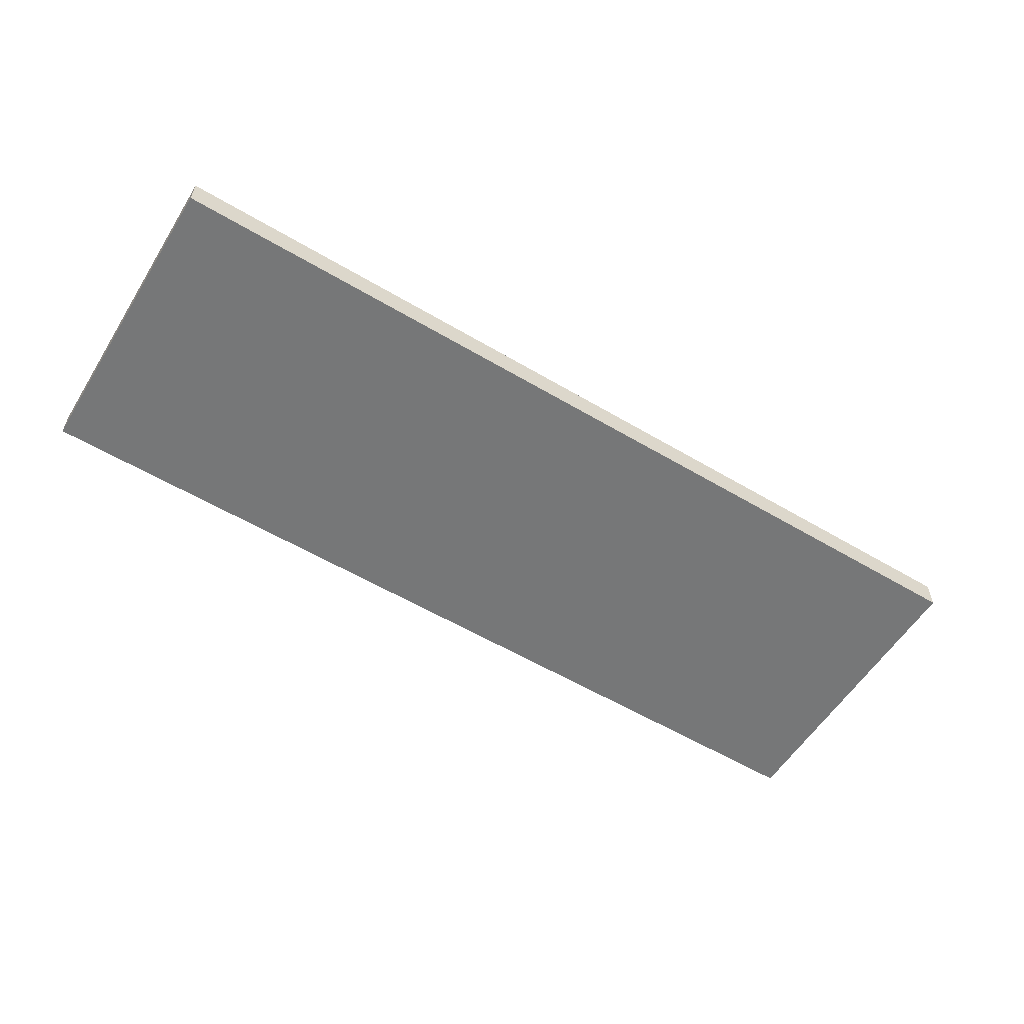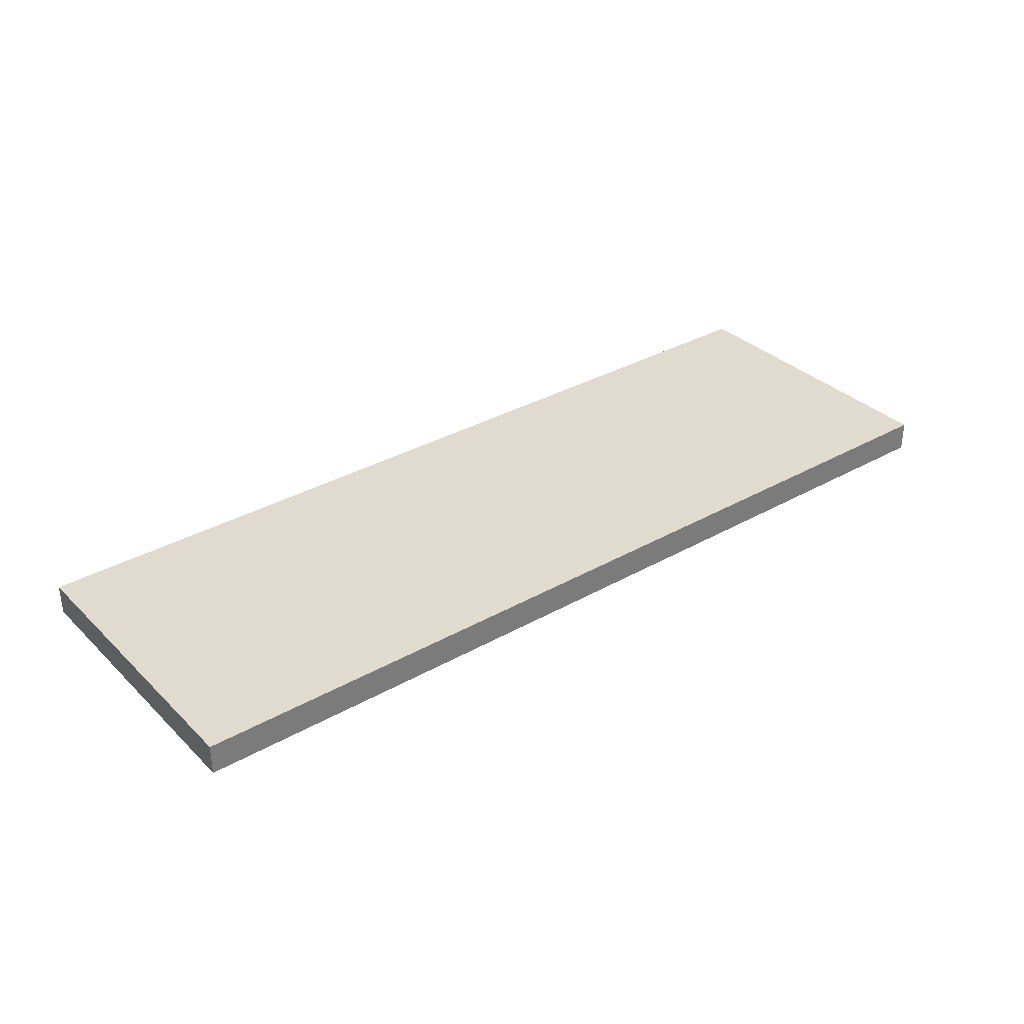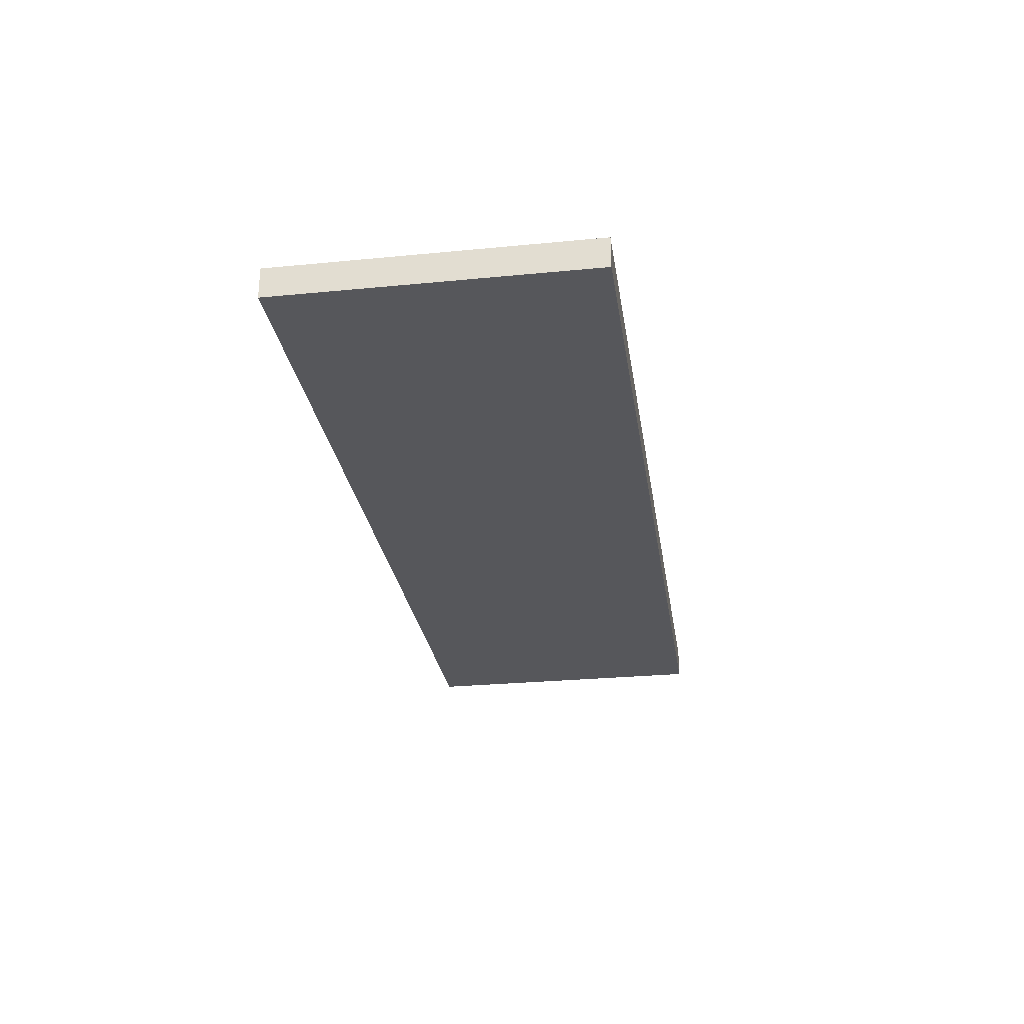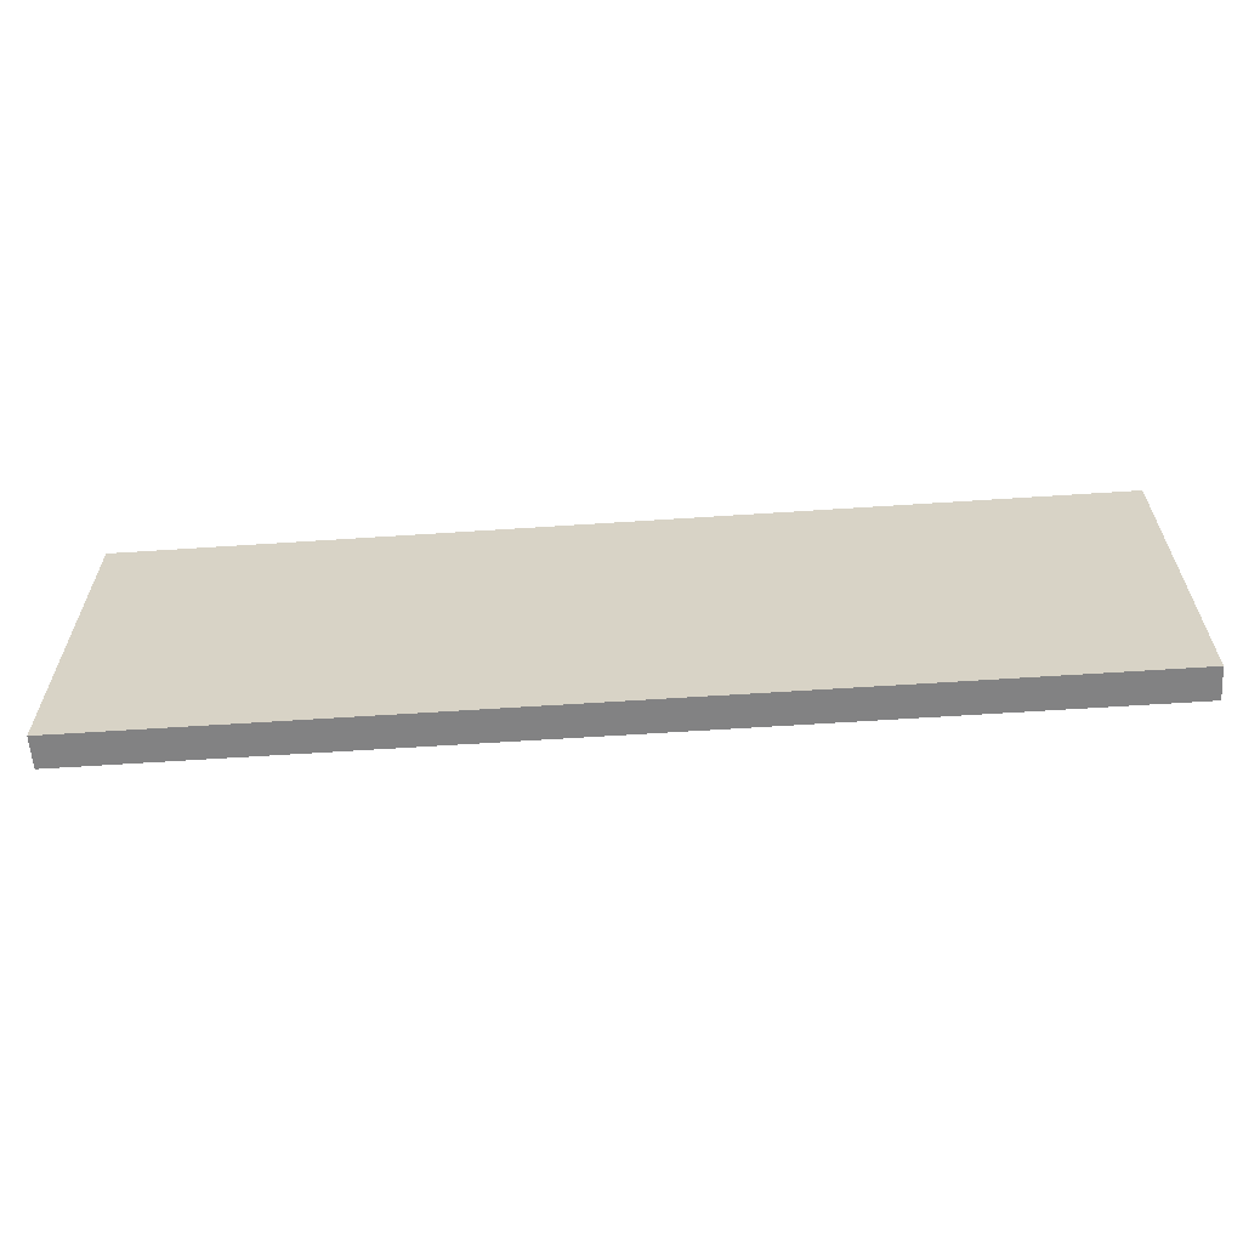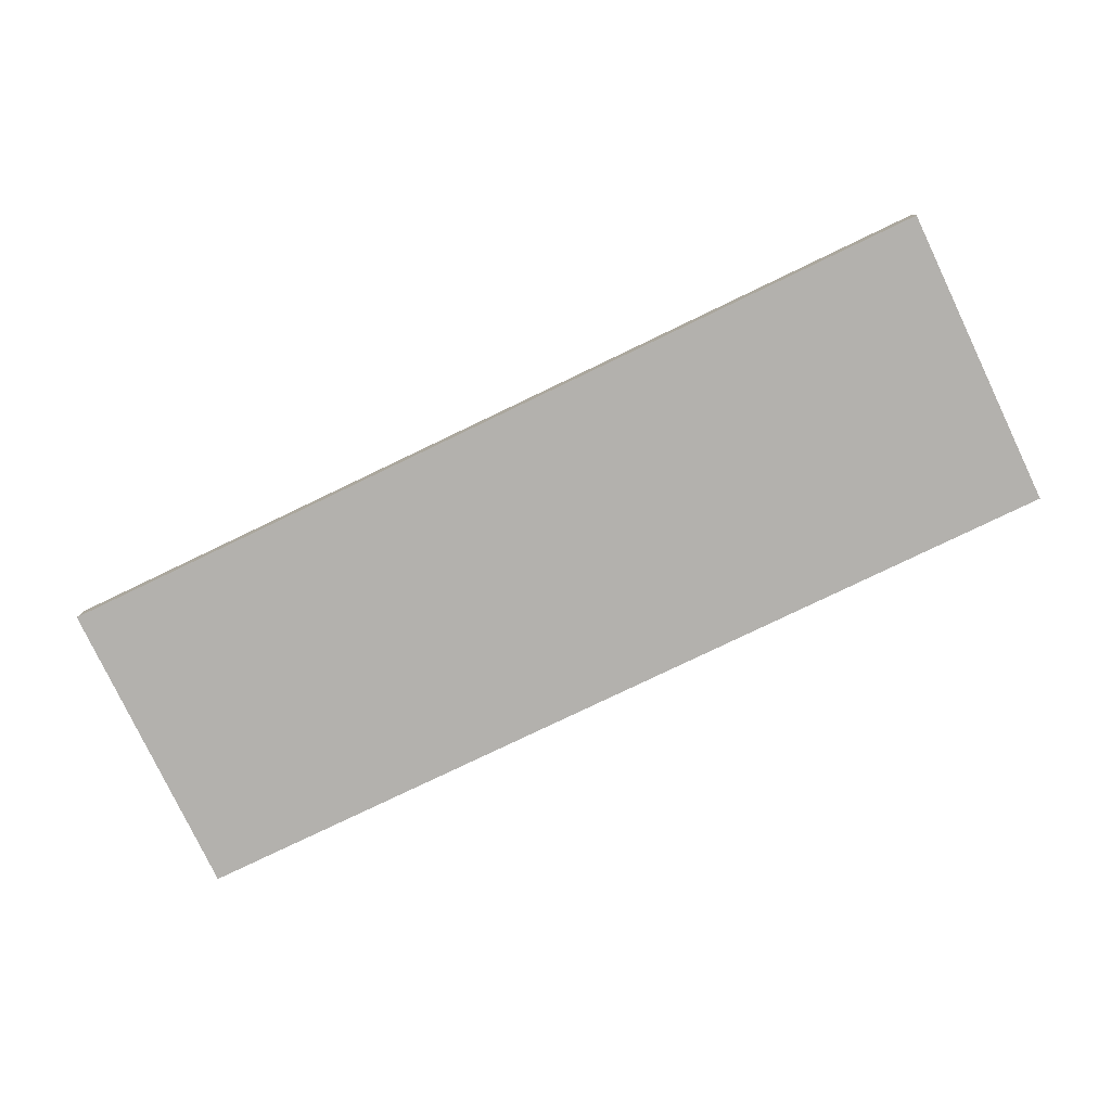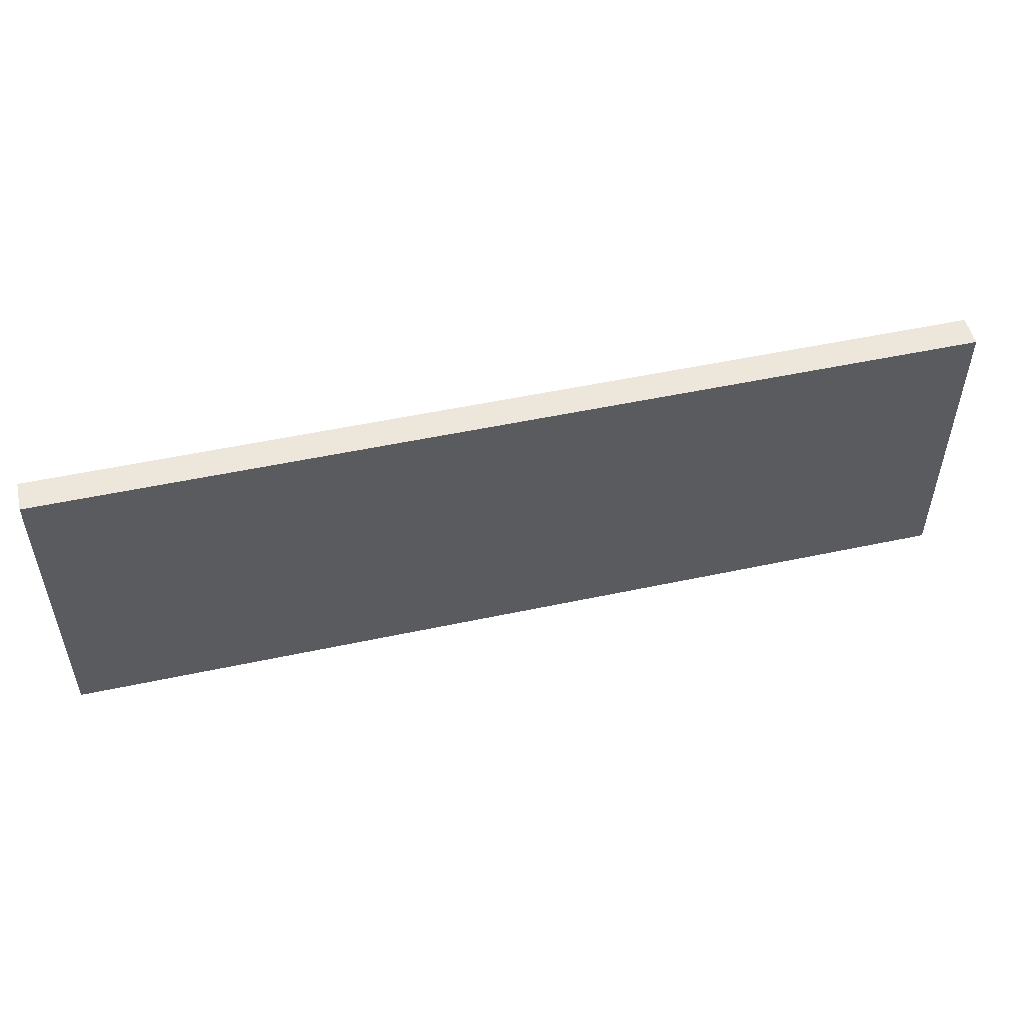
<metadata>
{"format":"obj","ext":"obj","renderer":"f3d","projection":"perspective","resolution":1024,"background":"white","views":[{"elev":-57.0,"azim":-31.7,"up":"+Y"},{"elev":33.5,"azim":-37.8,"up":"+Y"},{"elev":-27.4,"azim":-81.5,"up":"+Y"},{"elev":-60.9,"azim":-176.1,"up":"+Z"},{"elev":-79.3,"azim":25.6,"up":"+Y"},{"elev":51.5,"azim":-13.1,"up":"+Z"}]}
</metadata>
<code>
g default
v -1.5 -0.05 0.5
v 1.5 -0.05 0.5
v -1.5 0 0.5
v 1.5 0 0.5
v -1.5 0.05 0.5
v 1.5 0.05 0.5
v -1.5 0.05 -0.5
v 1.5 0.05 -0.5
v -1.5 0 -0.5
v 1.5 0 -0.5
v -1.5 -0.05 -0.5
v 1.5 -0.05 -0.5
g pCube1
f 1 2 4 3
f 3 4 6 5
f 5 6 8 7
f 7 8 10 9
f 9 10 12 11
f 11 12 2 1
f 2 12 10 4
f 4 10 8 6
f 11 1 3 9
f 9 3 5 7

</code>
